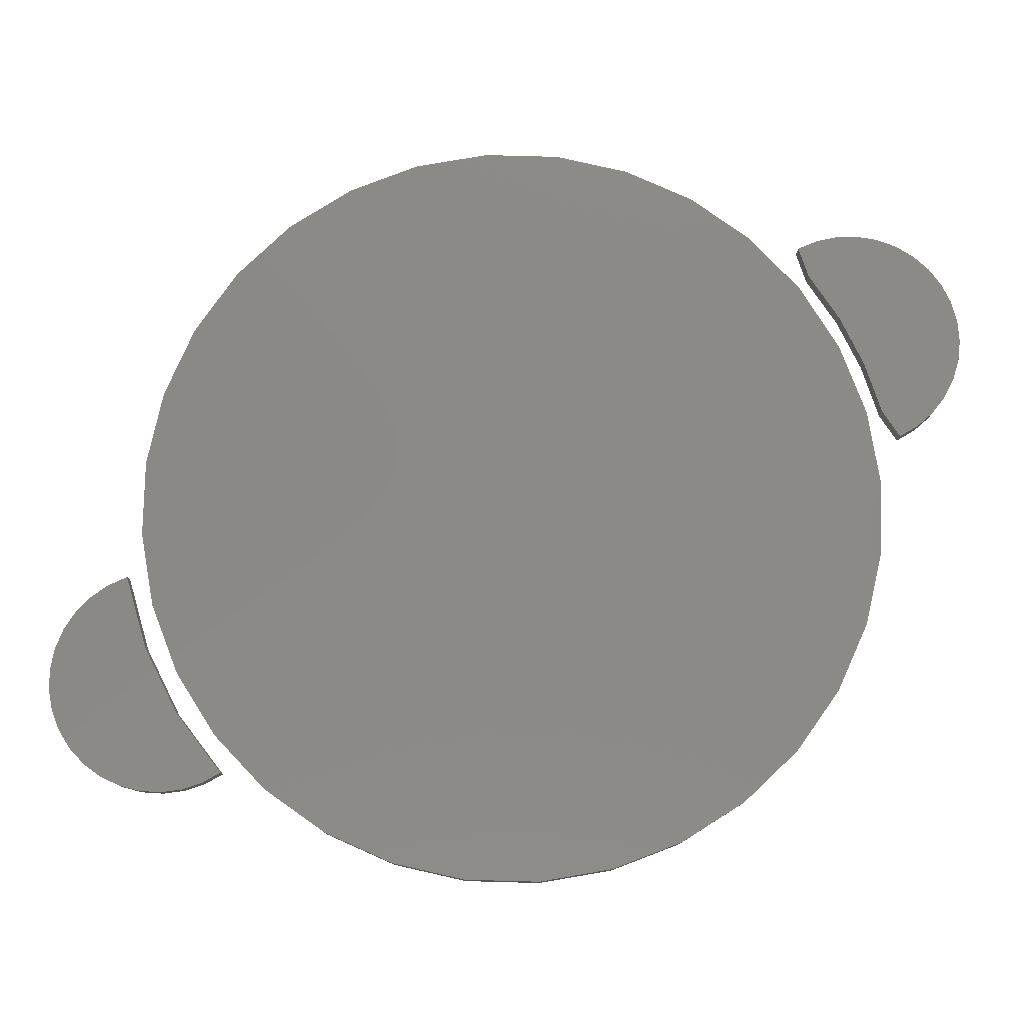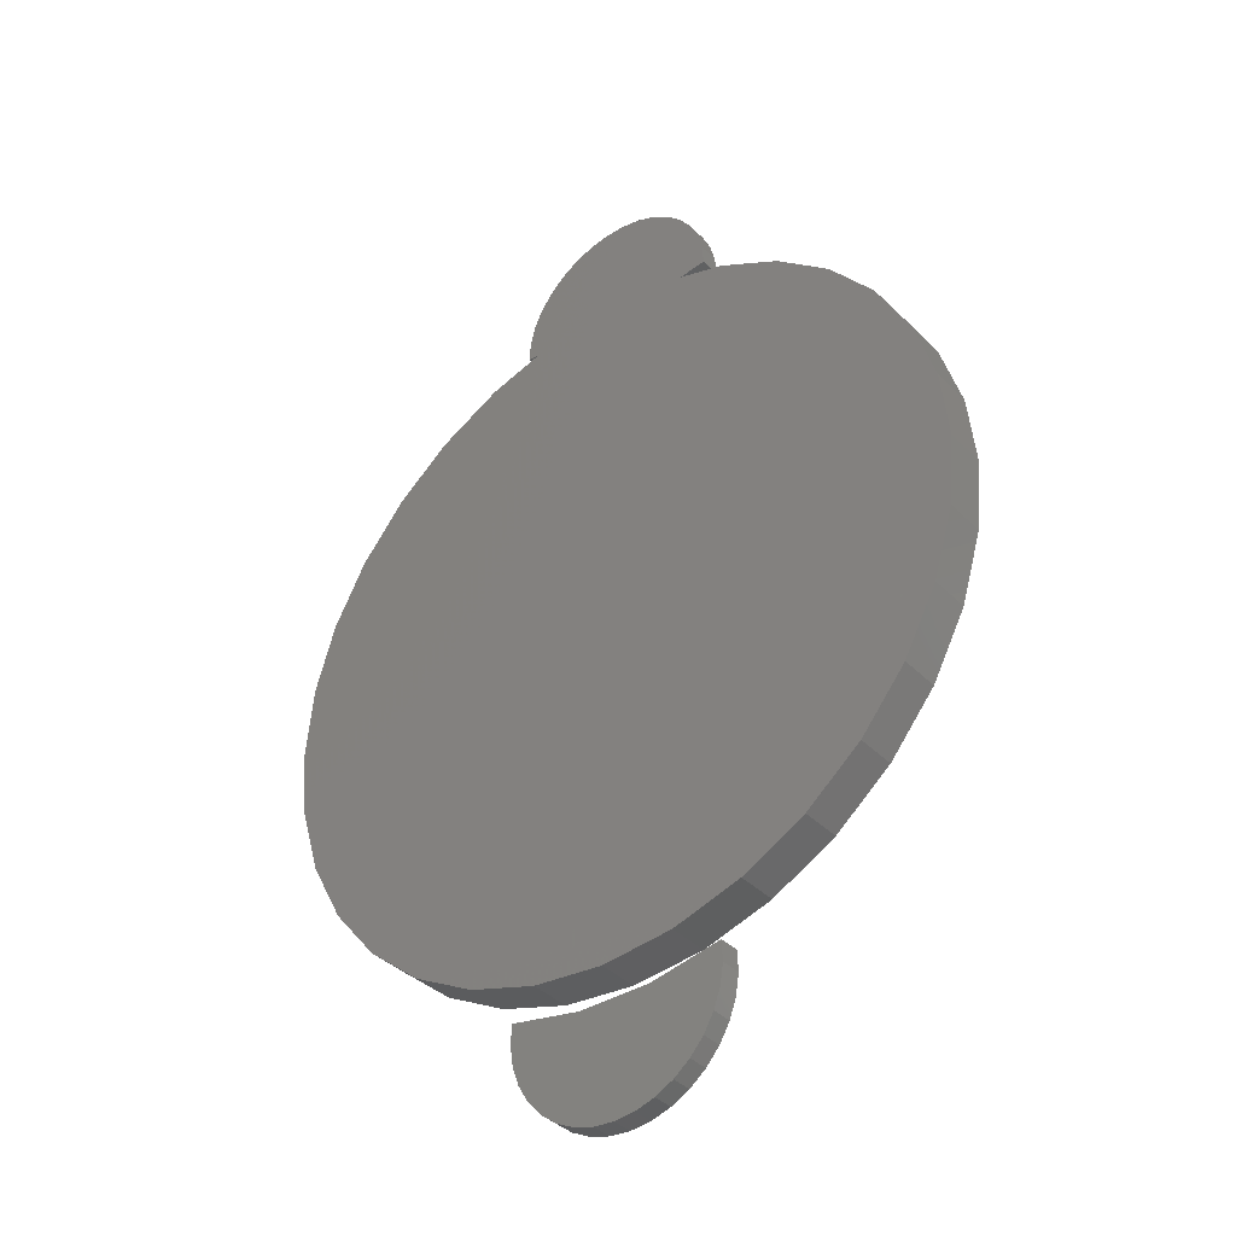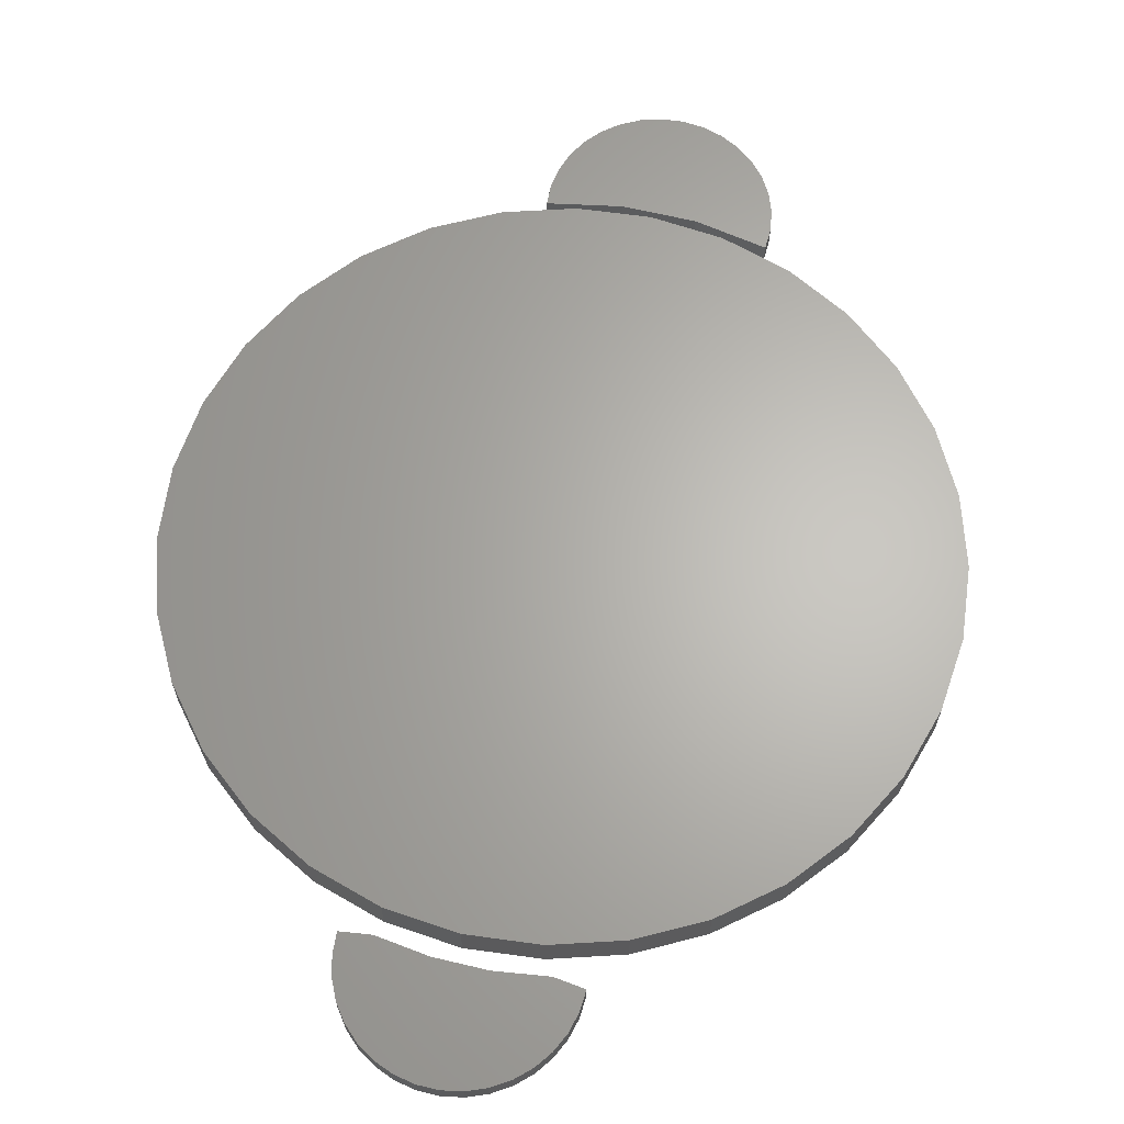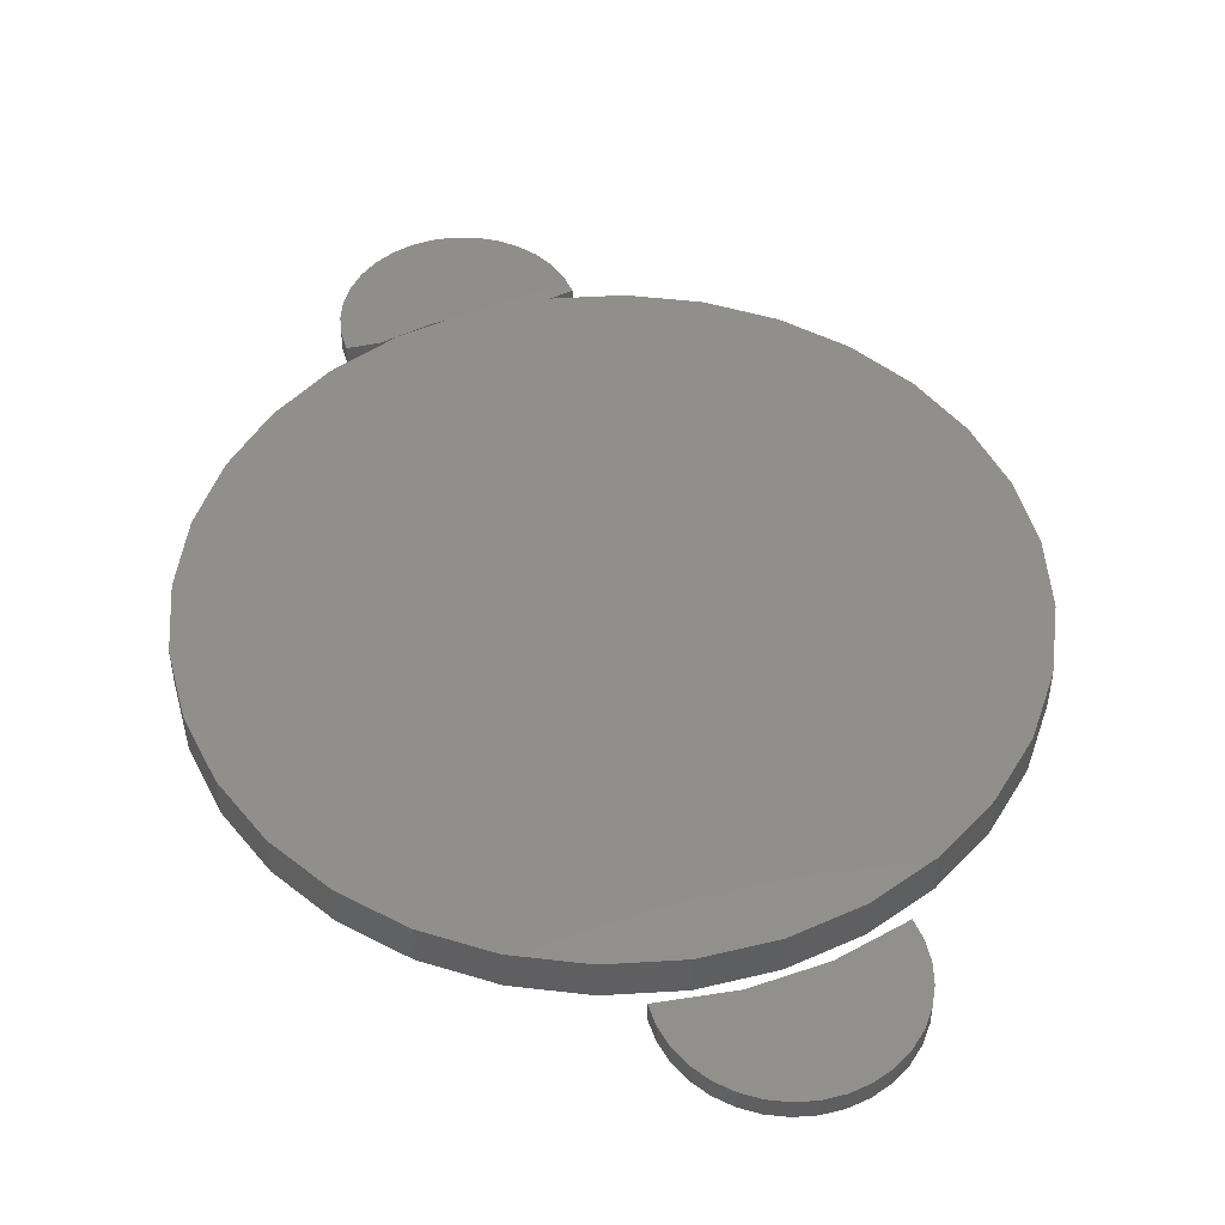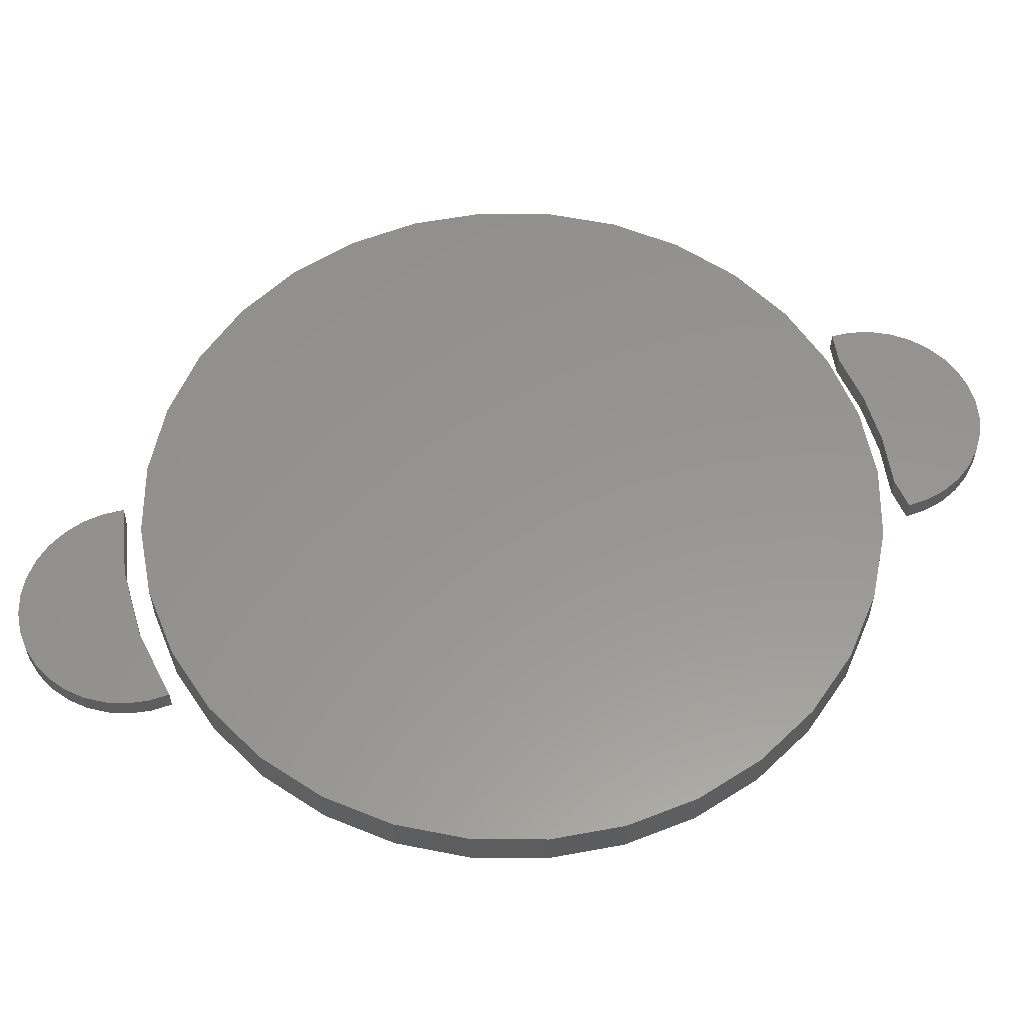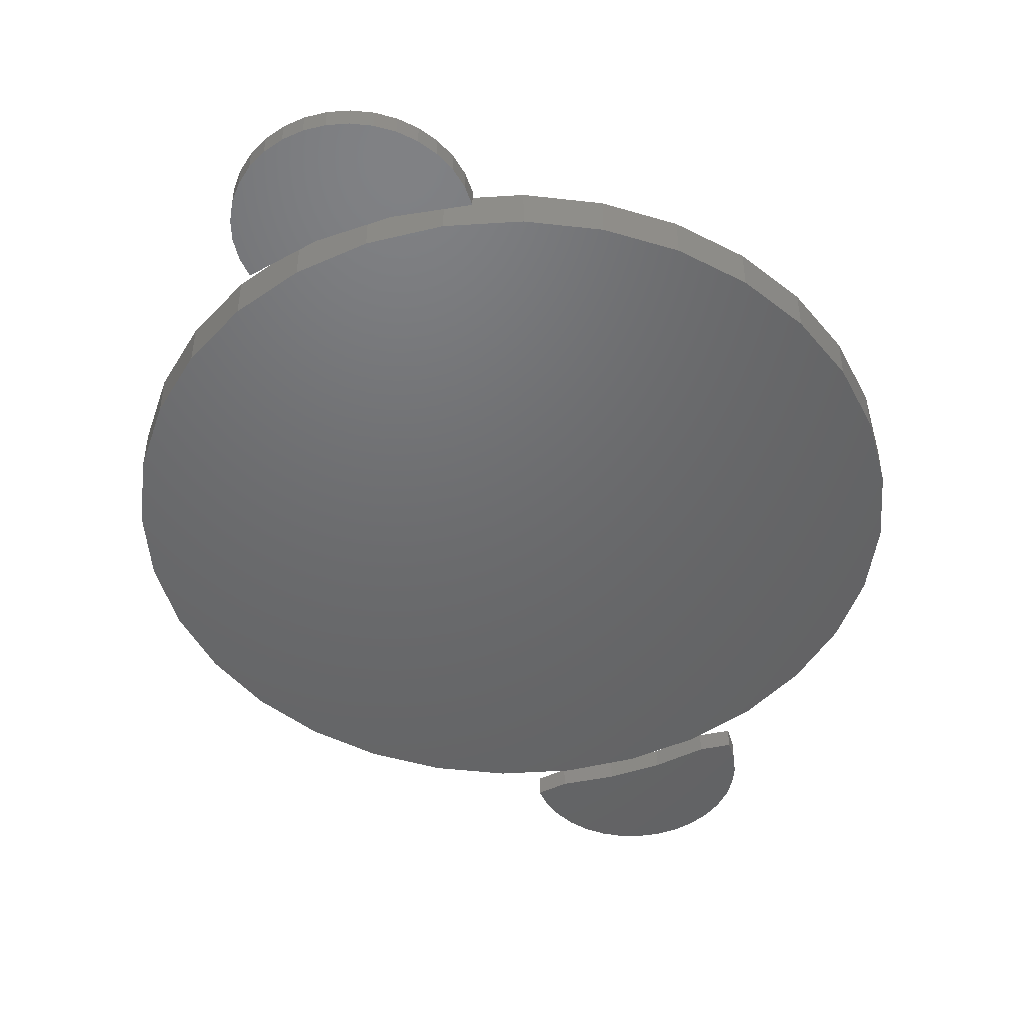
<metadata>
{"format":"stl","ext":"stl","renderer":"f3d","projection":"perspective","resolution":1024,"background":"white","views":[{"elev":79.4,"azim":63.4,"up":"+Z"},{"elev":-37.9,"azim":38.6,"up":"+Y"},{"elev":64.8,"azim":-166.5,"up":"+Z"},{"elev":48.9,"azim":-20.7,"up":"+Z"},{"elev":57.8,"azim":73.5,"up":"+Z"},{"elev":-48.0,"azim":20.9,"up":"+Z"}]}
</metadata>
<code>
# stl→obj: 150 verts, 288 faces
v 0.01557 0.7496 0.03125
v -0.01557 0.7496 0.03125
v -0.04616 0.7438 0.03125
v 0.04616 0.7438 0.03125
v -0.07512 0.7323 0.03125
v -0.1191 0.5736 0.03125
v -0.03995 0.5845 0.03125
v -0.1655 0.5798 0.03125
v -0.1635 0.6109 0.03125
v 0.03995 0.5845 0.03125
v 0.1635 0.6109 0.03125
v 0.1557 0.641 0.03125
v -0.1557 0.641 0.03125
v 0.1191 0.5736 0.03125
v 0.1655 0.5798 0.03125
v -0.1424 0.6692 0.03125
v 0.1424 0.6692 0.03125
v -0.1241 0.6944 0.03125
v 0.1241 0.6944 0.03125
v -0.1014 0.7157 0.03125
v 0.1014 0.7157 0.03125
v 0.07512 0.7323 0.03125
v -0.04616 0.7438 0
v -0.01557 0.7496 0
v 0.01557 0.7496 0
v 0.04616 0.7438 0
v -0.07512 0.7323 0
v -0.1655 0.5798 0
v -0.03995 0.5845 0
v -0.1191 0.5736 0
v -0.1635 0.6109 0
v -0.1557 0.641 0
v 0.1557 0.641 0
v 0.1635 0.6109 0
v 0.03995 0.5845 0
v 0.1191 0.5736 0
v 0.1655 0.5798 0
v 0.07512 0.7323 0
v 0.1014 0.7157 0
v -0.1014 0.7157 0
v 0.1241 0.6944 0
v -0.1241 0.6944 0
v 0.1424 0.6692 0
v -0.1424 0.6692 0
v 0.1641 -0.5625 0.03125
v 0.05534 -0.5832 0.03125
v 0.1653 -0.5938 0.03125
v -0.05534 -0.5832 0.03125
v -0.1653 -0.5938 0.03125
v 0.06127 -0.7386 0.03125
v -0.03119 -0.7474 0.03125
v 0.03119 -0.7474 0.03125
v -3.041e-17 -0.7504 0.03125
v -0.1641 -0.5625 0.03125
v 0.1607 -0.6248 0.03125
v -0.1607 -0.6248 0.03125
v 0.1502 -0.6543 0.03125
v -0.1502 -0.6543 0.03125
v 0.1345 -0.6814 0.03125
v -0.1345 -0.6814 0.03125
v 0.1138 -0.705 0.03125
v -0.1138 -0.705 0.03125
v 0.08915 -0.7243 0.03125
v -0.08915 -0.7243 0.03125
v -0.06127 -0.7386 0.03125
v 0.1653 -0.5938 0
v 0.05534 -0.5832 0
v 0.1641 -0.5625 0
v -0.05534 -0.5832 0
v -0.1653 -0.5938 0
v 0.03119 -0.7474 0
v -0.03119 -0.7474 0
v 0.06127 -0.7386 0
v -3.041e-17 -0.7504 0
v -0.1641 -0.5625 0
v -0.06127 -0.7386 0
v -0.08915 -0.7243 0
v 0.08915 -0.7243 0
v -0.1138 -0.705 0
v 0.1138 -0.705 0
v -0.1345 -0.6814 0
v 0.1345 -0.6814 0
v -0.1502 -0.6543 0
v 0.1502 -0.6543 0
v -0.1607 -0.6248 0
v 0.1607 -0.6248 0
v -0.1021 0.5444 0.0625
v 0.1145 0.5444 0.0625
v 0.006168 0.5551 0.0625
v 0.2186 0.5128 0.0625
v -0.2063 0.5128 0.0625
v 0.3146 0.4615 0.0625
v -0.3022 0.4615 0.0625
v 0.3987 0.3925 0.0625
v -0.3863 0.3925 0.0625
v 0.4677 0.3084 0.0625
v -0.4554 0.3084 0.0625
v 0.519 0.2124 0.0625
v -0.5067 0.2124 0.0625
v 0.5506 0.1083 0.0625
v -0.5383 0.1083 0.0625
v 0.5613 0 0.0625
v -0.5489 6.798e-17 0.0625
v 0.5506 -0.1083 0.0625
v -0.5383 -0.1083 0.0625
v 0.519 -0.2124 0.0625
v -0.5067 -0.2124 0.0625
v 0.4677 -0.3084 0.0625
v -0.4554 -0.3084 0.0625
v 0.3987 -0.3925 0.0625
v -0.3863 -0.3925 0.0625
v 0.3146 -0.4615 0.0625
v -0.3022 -0.4615 0.0625
v 0.2186 -0.5128 0.0625
v -0.2063 -0.5128 0.0625
v 0.1145 -0.5444 0.0625
v -0.1021 -0.5444 0.0625
v 0.006168 -0.5551 0.0625
v 0.006168 0.5551 0
v 0.1145 0.5444 0
v -0.1021 0.5444 0
v 0.006168 -0.5551 0
v -0.1021 -0.5444 0
v 0.1145 -0.5444 0
v -0.2063 -0.5128 0
v 0.2186 -0.5128 0
v -0.3022 -0.4615 0
v 0.3146 -0.4615 0
v -0.3863 -0.3925 0
v 0.3987 -0.3925 0
v -0.4554 -0.3084 0
v 0.4677 -0.3084 0
v -0.5067 -0.2124 0
v 0.519 -0.2124 0
v -0.5383 -0.1083 0
v 0.5506 -0.1083 0
v -0.5489 6.798e-17 0
v 0.5613 0 0
v -0.5383 0.1083 0
v 0.5506 0.1083 0
v -0.5067 0.2124 0
v 0.519 0.2124 0
v -0.4554 0.3084 0
v 0.4677 0.3084 0
v -0.3863 0.3925 0
v 0.3987 0.3925 0
v -0.3022 0.4615 0
v 0.3146 0.4615 0
v -0.2063 0.5128 0
v 0.2186 0.5128 0
f 1 2 3
f 1 3 4
f 4 3 5
f 6 7 8
f 9 8 7
f 9 7 10
f 9 10 11
f 9 11 12
f 9 12 13
f 14 15 10
f 10 15 11
f 13 12 16
f 16 12 17
f 16 17 18
f 18 17 19
f 18 19 20
f 20 19 21
f 20 21 5
f 5 21 22
f 5 22 4
f 23 24 25
f 26 23 25
f 27 23 26
f 28 29 30
f 31 32 33
f 31 33 34
f 31 34 35
f 31 35 29
f 31 29 28
f 36 35 37
f 37 35 34
f 26 38 27
f 27 38 39
f 27 39 40
f 40 39 41
f 40 41 42
f 42 41 43
f 42 43 44
f 44 43 33
f 44 33 32
f 28 8 31
f 31 8 9
f 31 9 32
f 32 9 13
f 32 13 44
f 44 13 16
f 44 16 42
f 42 16 18
f 42 18 40
f 40 18 20
f 40 20 27
f 27 20 5
f 27 5 23
f 23 5 3
f 23 3 24
f 24 3 2
f 24 2 25
f 25 2 1
f 25 1 26
f 26 1 4
f 26 4 38
f 38 4 22
f 38 22 39
f 39 22 21
f 39 21 41
f 41 21 19
f 41 19 43
f 43 19 17
f 43 17 33
f 33 17 12
f 33 12 34
f 34 12 11
f 34 11 37
f 37 11 15
f 29 6 30
f 6 29 7
f 7 29 35
f 7 35 10
f 10 35 36
f 10 36 14
f 8 28 6
f 6 28 30
f 37 15 36
f 36 15 14
f 45 46 47
f 47 46 48
f 47 48 49
f 50 51 52
f 52 51 53
f 54 49 48
f 47 49 55
f 55 49 56
f 55 56 57
f 57 56 58
f 57 58 59
f 59 58 60
f 59 60 61
f 61 60 62
f 61 62 63
f 63 62 64
f 63 64 50
f 50 64 65
f 50 65 51
f 66 67 68
f 69 67 66
f 70 69 66
f 71 72 73
f 74 72 71
f 69 70 75
f 72 76 73
f 73 76 77
f 73 77 78
f 78 77 79
f 78 79 80
f 80 79 81
f 80 81 82
f 82 81 83
f 82 83 84
f 84 83 85
f 84 85 86
f 86 85 70
f 86 70 66
f 68 45 66
f 66 45 47
f 66 47 86
f 86 47 55
f 86 55 84
f 84 55 57
f 84 57 82
f 82 57 59
f 82 59 80
f 80 59 61
f 80 61 78
f 78 61 63
f 78 63 73
f 73 63 50
f 73 50 71
f 71 50 52
f 71 52 74
f 74 52 53
f 74 53 72
f 72 53 51
f 72 51 76
f 76 51 65
f 76 65 77
f 77 65 64
f 77 64 79
f 79 64 62
f 79 62 81
f 81 62 60
f 81 60 83
f 83 60 58
f 83 58 85
f 85 58 56
f 85 56 70
f 70 56 49
f 70 49 75
f 75 49 54
f 67 45 68
f 45 67 46
f 46 67 69
f 46 69 48
f 48 69 75
f 48 75 54
f 87 88 89
f 88 87 90
f 90 87 91
f 90 91 92
f 92 91 93
f 92 93 94
f 94 93 95
f 94 95 96
f 96 95 97
f 96 97 98
f 98 97 99
f 98 99 100
f 100 99 101
f 100 101 102
f 102 101 103
f 102 103 104
f 104 103 105
f 104 105 106
f 106 105 107
f 106 107 108
f 108 107 109
f 108 109 110
f 110 109 111
f 110 111 112
f 112 111 113
f 112 113 114
f 114 113 115
f 114 115 116
f 116 115 117
f 116 117 118
f 119 120 121
f 122 123 124
f 124 123 125
f 124 125 126
f 126 125 127
f 126 127 128
f 128 127 129
f 128 129 130
f 130 129 131
f 130 131 132
f 132 131 133
f 132 133 134
f 134 133 135
f 134 135 136
f 136 135 137
f 136 137 138
f 138 137 139
f 138 139 140
f 140 139 141
f 140 141 142
f 142 141 143
f 142 143 144
f 144 143 145
f 144 145 146
f 146 145 147
f 146 147 148
f 148 147 149
f 148 149 150
f 150 149 121
f 150 121 120
f 138 102 136
f 136 102 104
f 136 104 134
f 134 104 106
f 134 106 132
f 132 106 108
f 132 108 130
f 130 108 110
f 130 110 128
f 128 110 112
f 128 112 126
f 126 112 114
f 126 114 124
f 124 114 116
f 124 116 122
f 122 116 118
f 122 118 123
f 123 118 117
f 123 117 125
f 125 117 115
f 125 115 127
f 127 115 113
f 127 113 129
f 129 113 111
f 129 111 131
f 131 111 109
f 131 109 133
f 133 109 107
f 133 107 135
f 135 107 105
f 135 105 137
f 137 105 103
f 137 103 139
f 139 103 101
f 139 101 141
f 141 101 99
f 141 99 143
f 143 99 97
f 143 97 145
f 145 97 95
f 145 95 147
f 147 95 93
f 147 93 149
f 149 93 91
f 149 91 121
f 121 91 87
f 121 87 119
f 119 87 89
f 119 89 120
f 120 89 88
f 120 88 150
f 150 88 90
f 150 90 148
f 148 90 92
f 148 92 146
f 146 92 94
f 146 94 144
f 144 94 96
f 144 96 142
f 142 96 98
f 142 98 140
f 140 98 100
f 140 100 138
f 138 100 102

</code>
